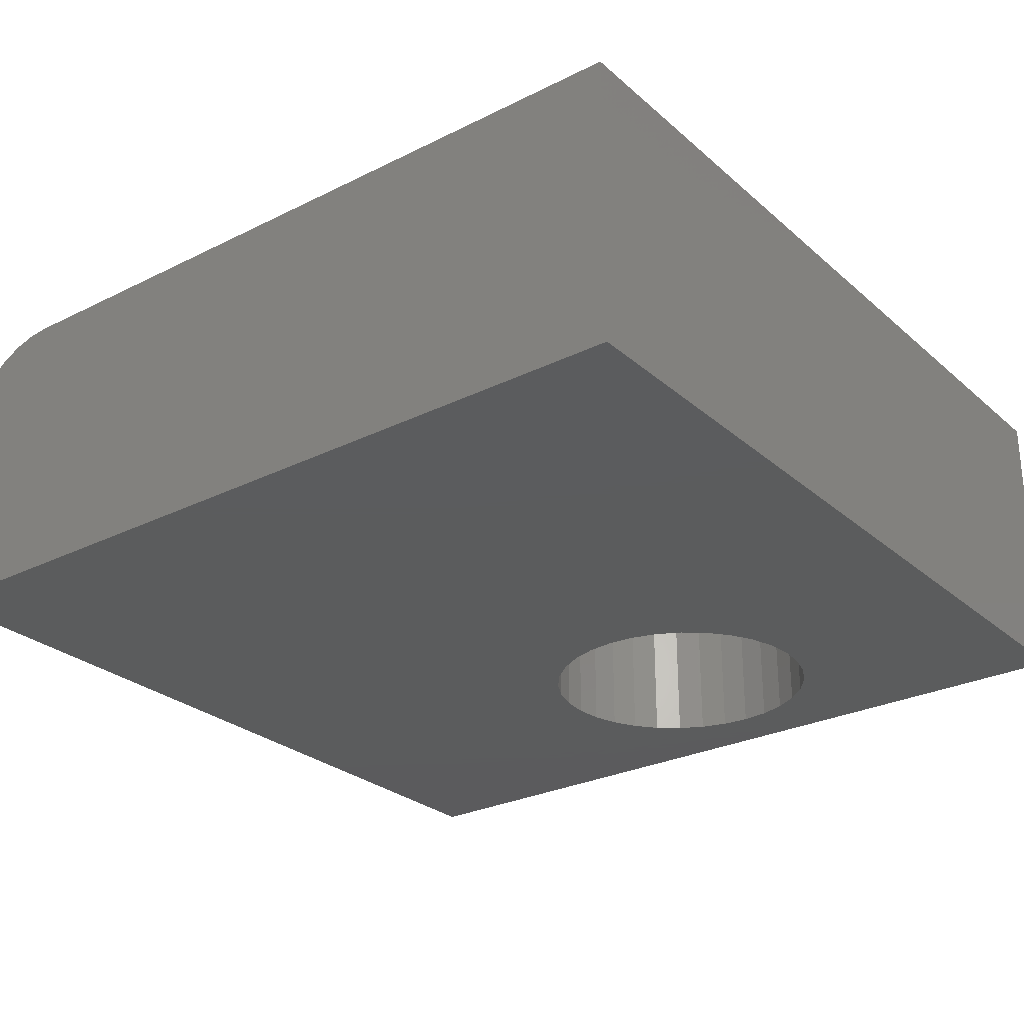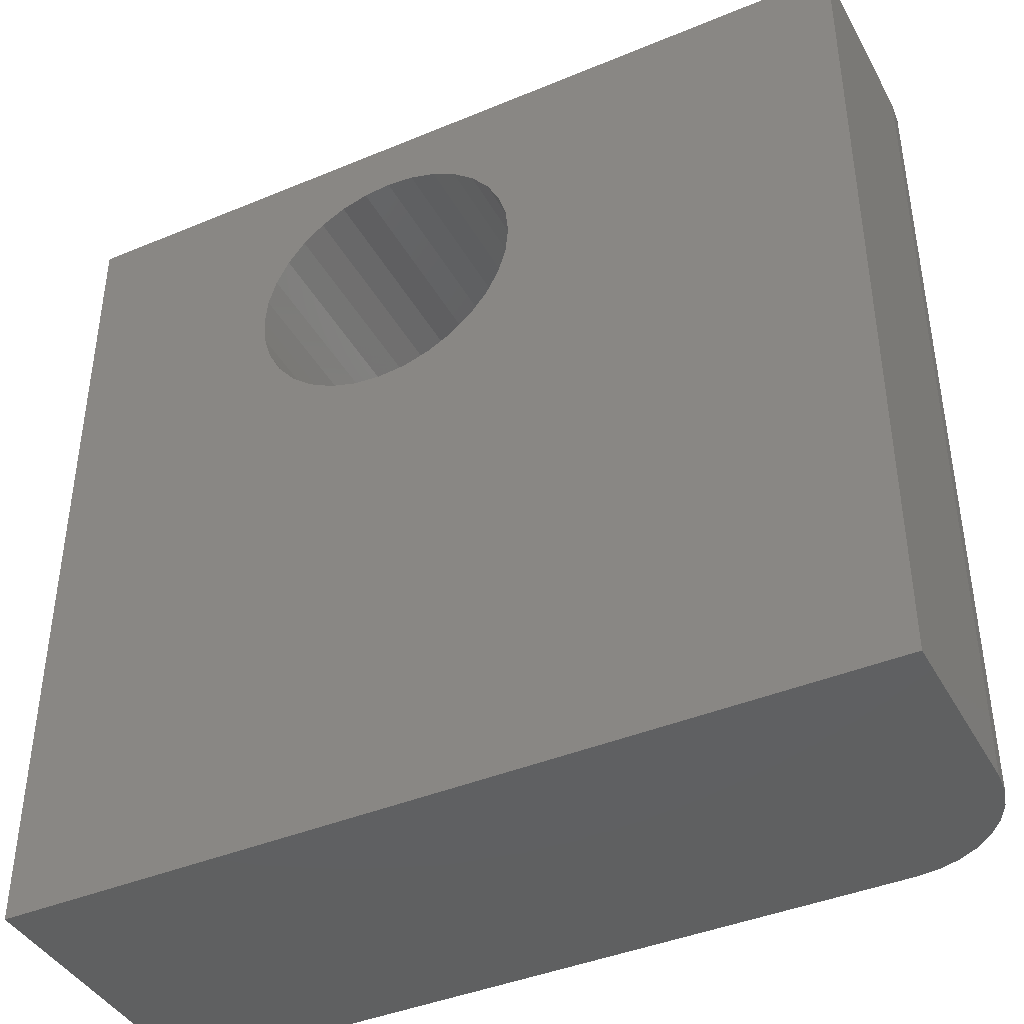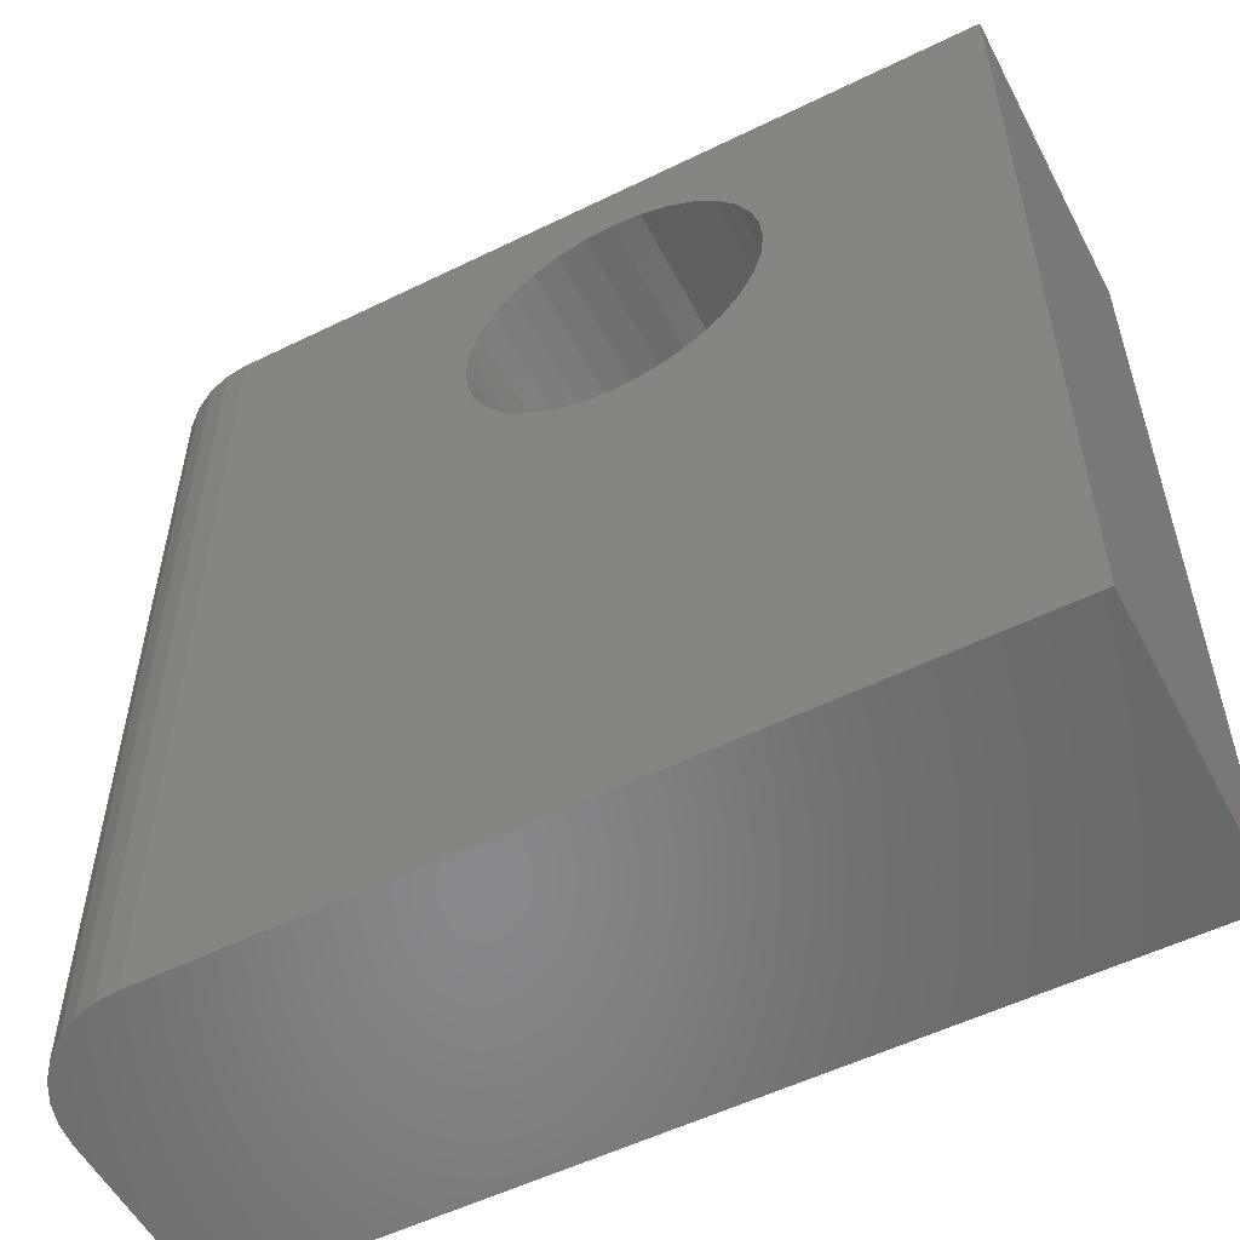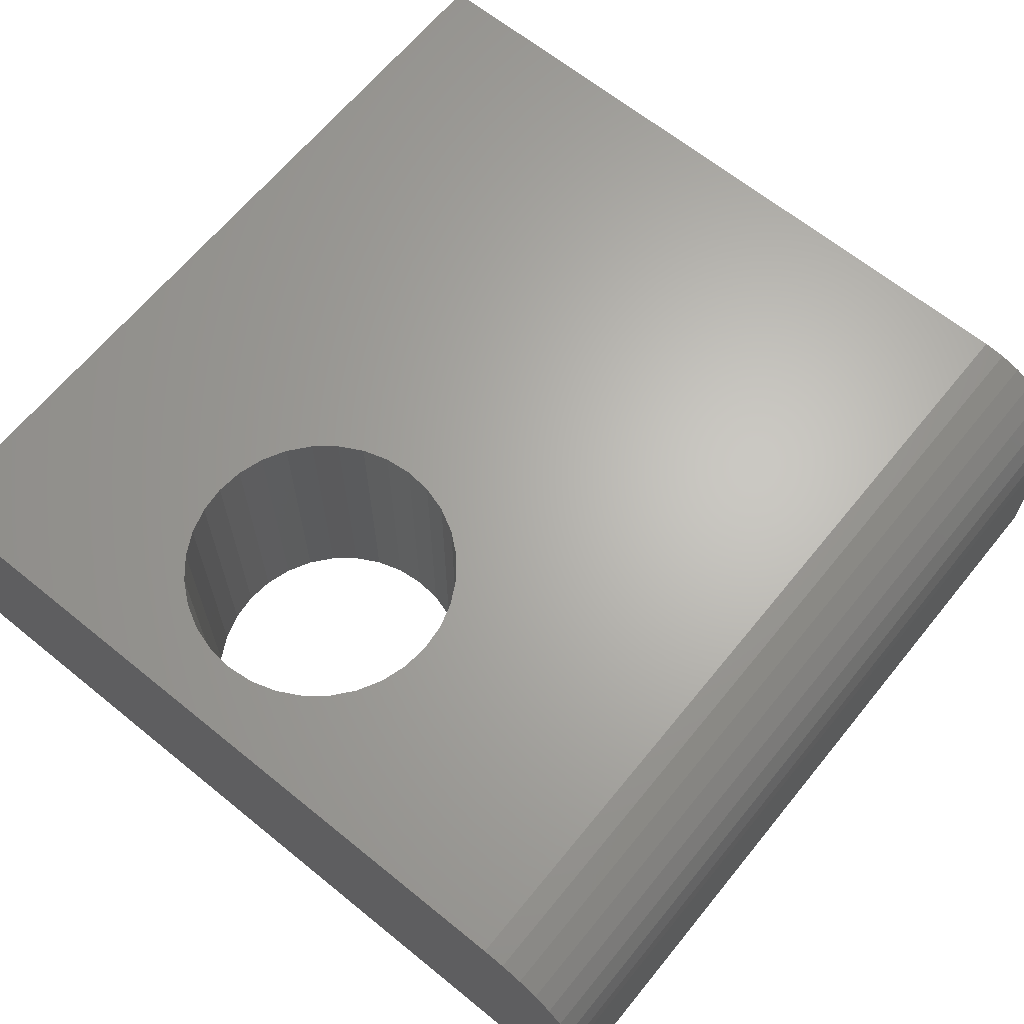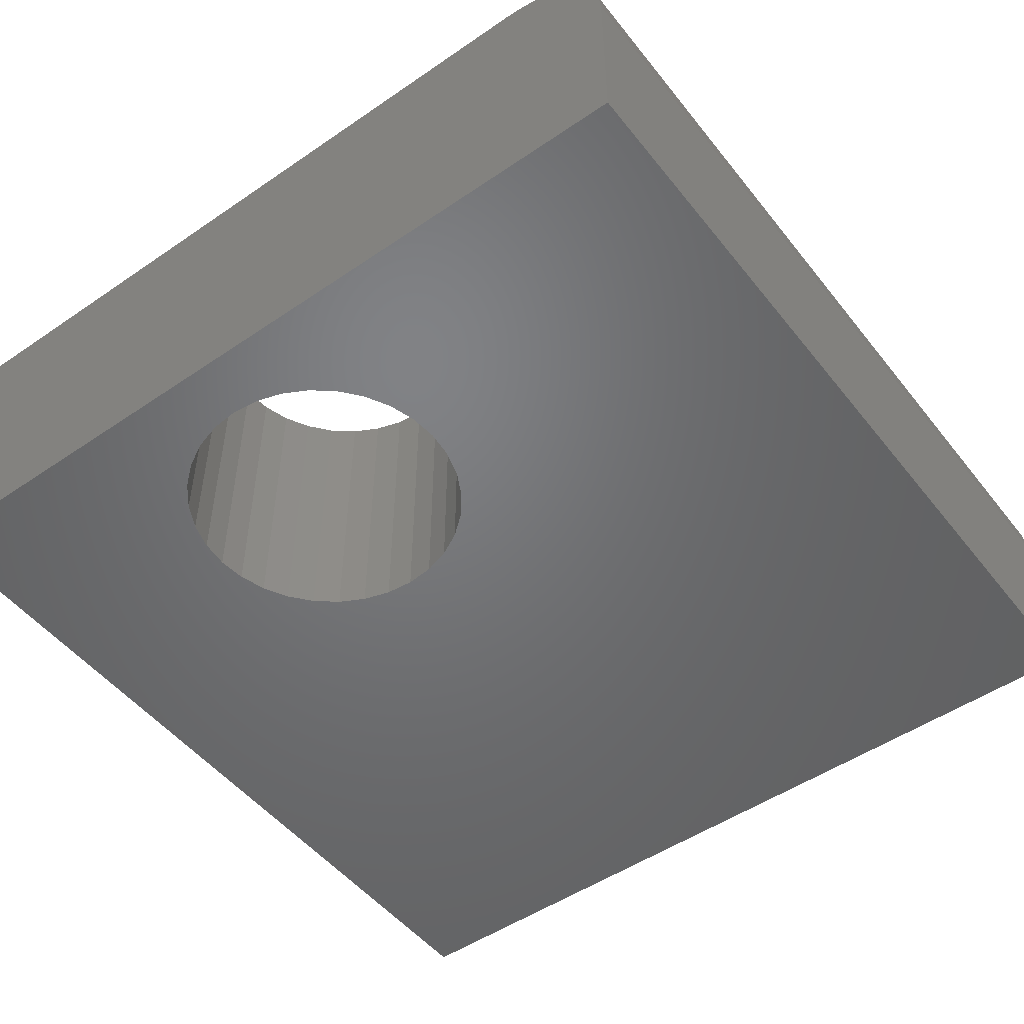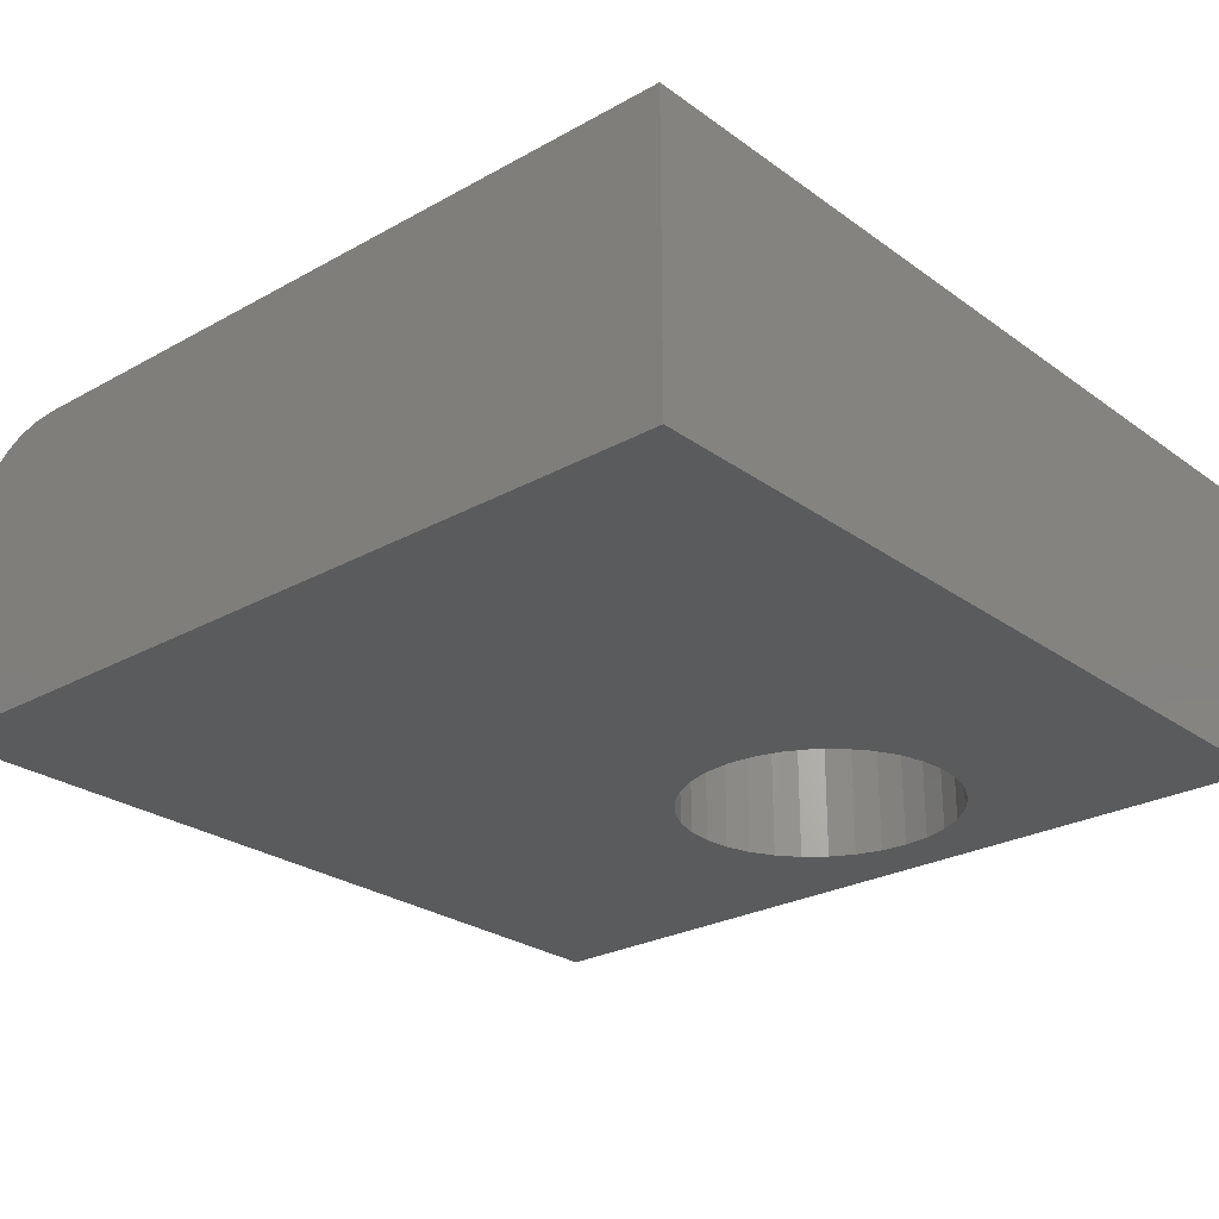
<metadata>
{"format":"stl","ext":"stl","renderer":"f3d","projection":"perspective","resolution":1024,"background":"white","views":[{"elev":-27.4,"azim":37.4,"up":"+Z"},{"elev":-41.3,"azim":-153.2,"up":"+Y"},{"elev":-54.7,"azim":27.4,"up":"+Y"},{"elev":65.3,"azim":-140.8,"up":"+Z"},{"elev":-50.2,"azim":-143.1,"up":"+Z"},{"elev":-26.0,"azim":41.4,"up":"+Z"}]}
</metadata>
<code>
# stl→obj: 88 verts, 176 faces
v 0.1781 0.5687 0
v 0.1342 0.5644 0.4766
v 0.1342 0.5644 0
v 0.09202 0.5516 0.4766
v 0.09202 0.5516 0
v 0.05312 0.5308 0.4766
v 0.05312 0.5308 0
v 0.01903 0.5028 0.4766
v 0.01903 0.5028 0
v -0.008956 0.4688 0.4766
v -0.008956 0.4688 0
v -0.02975 0.4299 0.4766
v -0.02975 0.4299 0
v -0.04255 0.3876 0.4766
v -0.04255 0.3876 0
v -0.04688 0.3438 0.4766
v -0.04688 0.3438 0
v 0.1781 0.5687 0.4766
v 0.222 0.5644 0
v 0.222 0.5644 0.4766
v 0.2642 0.5516 0
v 0.2642 0.5516 0.4766
v 0.3031 0.5308 0
v 0.3031 0.5308 0.4766
v 0.3372 0.5028 0
v 0.3372 0.5028 0.4766
v 0.3652 0.4688 0
v 0.3652 0.4688 0.4766
v 0.386 0.4299 0
v 0.386 0.4299 0.4766
v 0.3988 0.3876 0
v 0.3988 0.3876 0.4766
v 0.4031 0.3438 0
v 0.4031 0.3438 0.4766
v 0.1781 0.1187 0
v 0.222 0.1231 0.4766
v 0.222 0.1231 0
v 0.2642 0.1359 0.4766
v 0.2642 0.1359 0
v 0.3031 0.1567 0.4766
v 0.3031 0.1567 0
v 0.3372 0.1847 0.4766
v 0.3372 0.1847 0
v 0.3652 0.2187 0.4766
v 0.3652 0.2187 0
v 0.386 0.2576 0.4766
v 0.386 0.2576 0
v 0.3988 0.2999 0.4766
v 0.3988 0.2999 0
v 0.1781 0.1187 0.4766
v 0.1342 0.1231 0
v 0.1342 0.1231 0.4766
v 0.09202 0.1359 0
v 0.09202 0.1359 0.4766
v 0.05312 0.1567 0
v 0.05312 0.1567 0.4766
v 0.01903 0.1847 0
v 0.01903 0.1847 0.4766
v -0.008956 0.2187 0
v -0.008956 0.2187 0.4766
v -0.02975 0.2576 0
v -0.02975 0.2576 0.4766
v -0.04255 0.2999 0
v -0.04255 0.2999 0.4766
v -0.6172 0.6641 0
v -0.6172 -0.7031 0
v 0.75 0.6641 0
v 0.75 -0.7031 0
v -0.4375 0.6641 0.4766
v -0.4375 -0.7031 0.4766
v 0.75 0.6641 0.4766
v 0.75 -0.7031 0.4766
v -0.6172 0.6641 0.2969
v -0.6172 -0.7031 0.2969
v -0.6137 0.6641 0.3319
v -0.6035 0.6641 0.3656
v -0.5869 0.6641 0.3967
v -0.5646 0.6641 0.4239
v -0.5373 0.6641 0.4463
v -0.5063 0.6641 0.4629
v -0.4726 0.6641 0.4731
v -0.4726 -0.7031 0.4731
v -0.5063 -0.7031 0.4629
v -0.5373 -0.7031 0.4463
v -0.5646 -0.7031 0.4239
v -0.5869 -0.7031 0.3967
v -0.6035 -0.7031 0.3656
v -0.6137 -0.7031 0.3319
f 1 2 3
f 3 2 4
f 3 4 5
f 5 4 6
f 5 6 7
f 7 6 8
f 7 8 9
f 9 8 10
f 9 10 11
f 11 10 12
f 11 12 13
f 13 12 14
f 13 14 15
f 15 14 16
f 15 16 17
f 2 1 18
f 18 1 19
f 18 19 20
f 20 19 21
f 20 21 22
f 22 21 23
f 22 23 24
f 24 23 25
f 24 25 26
f 26 25 27
f 26 27 28
f 28 27 29
f 28 29 30
f 30 29 31
f 30 31 32
f 32 31 33
f 32 33 34
f 35 36 37
f 37 36 38
f 37 38 39
f 39 38 40
f 39 40 41
f 41 40 42
f 41 42 43
f 43 42 44
f 43 44 45
f 45 44 46
f 45 46 47
f 47 46 48
f 47 48 49
f 49 48 34
f 49 34 33
f 36 35 50
f 50 35 51
f 50 51 52
f 52 51 53
f 52 53 54
f 54 53 55
f 54 55 56
f 56 55 57
f 56 57 58
f 58 57 59
f 58 59 60
f 60 59 61
f 60 61 62
f 62 61 63
f 62 63 64
f 64 63 17
f 64 17 16
f 65 3 5
f 65 5 7
f 65 7 9
f 65 9 11
f 65 11 13
f 65 13 15
f 65 15 66
f 67 68 33
f 67 33 31
f 67 31 29
f 67 29 27
f 67 27 25
f 67 25 23
f 67 23 21
f 67 21 19
f 67 19 1
f 67 1 3
f 67 3 65
f 66 15 17
f 66 17 63
f 66 63 61
f 66 61 59
f 66 59 57
f 66 57 55
f 66 55 53
f 66 53 51
f 66 51 35
f 66 35 68
f 68 35 37
f 68 37 39
f 68 39 41
f 68 41 43
f 68 43 45
f 68 45 47
f 68 47 49
f 68 49 33
f 69 70 14
f 69 14 12
f 69 12 10
f 69 10 8
f 69 8 6
f 69 6 4
f 69 4 2
f 69 2 18
f 69 18 71
f 70 72 50
f 70 50 52
f 70 52 54
f 70 54 56
f 70 56 58
f 70 58 60
f 70 60 62
f 70 62 64
f 70 64 16
f 70 16 14
f 72 34 48
f 72 48 46
f 72 46 44
f 72 44 42
f 72 42 40
f 72 40 38
f 72 38 36
f 72 36 50
f 71 18 20
f 71 20 22
f 71 22 24
f 71 24 26
f 71 26 28
f 71 28 30
f 71 30 32
f 71 32 34
f 71 34 72
f 73 65 74
f 74 65 66
f 65 73 75
f 65 75 76
f 65 76 77
f 65 77 78
f 65 78 79
f 65 79 80
f 65 80 81
f 65 81 69
f 65 69 71
f 65 71 67
f 70 82 83
f 70 83 84
f 70 84 85
f 70 85 86
f 70 86 87
f 70 87 88
f 70 88 74
f 70 74 66
f 70 66 68
f 70 68 72
f 73 74 75
f 75 74 88
f 75 88 76
f 76 88 87
f 76 87 77
f 77 87 86
f 77 86 78
f 78 86 85
f 78 85 79
f 79 85 84
f 79 84 80
f 80 84 83
f 80 83 81
f 81 83 82
f 81 82 69
f 69 82 70
f 72 68 71
f 71 68 67

</code>
